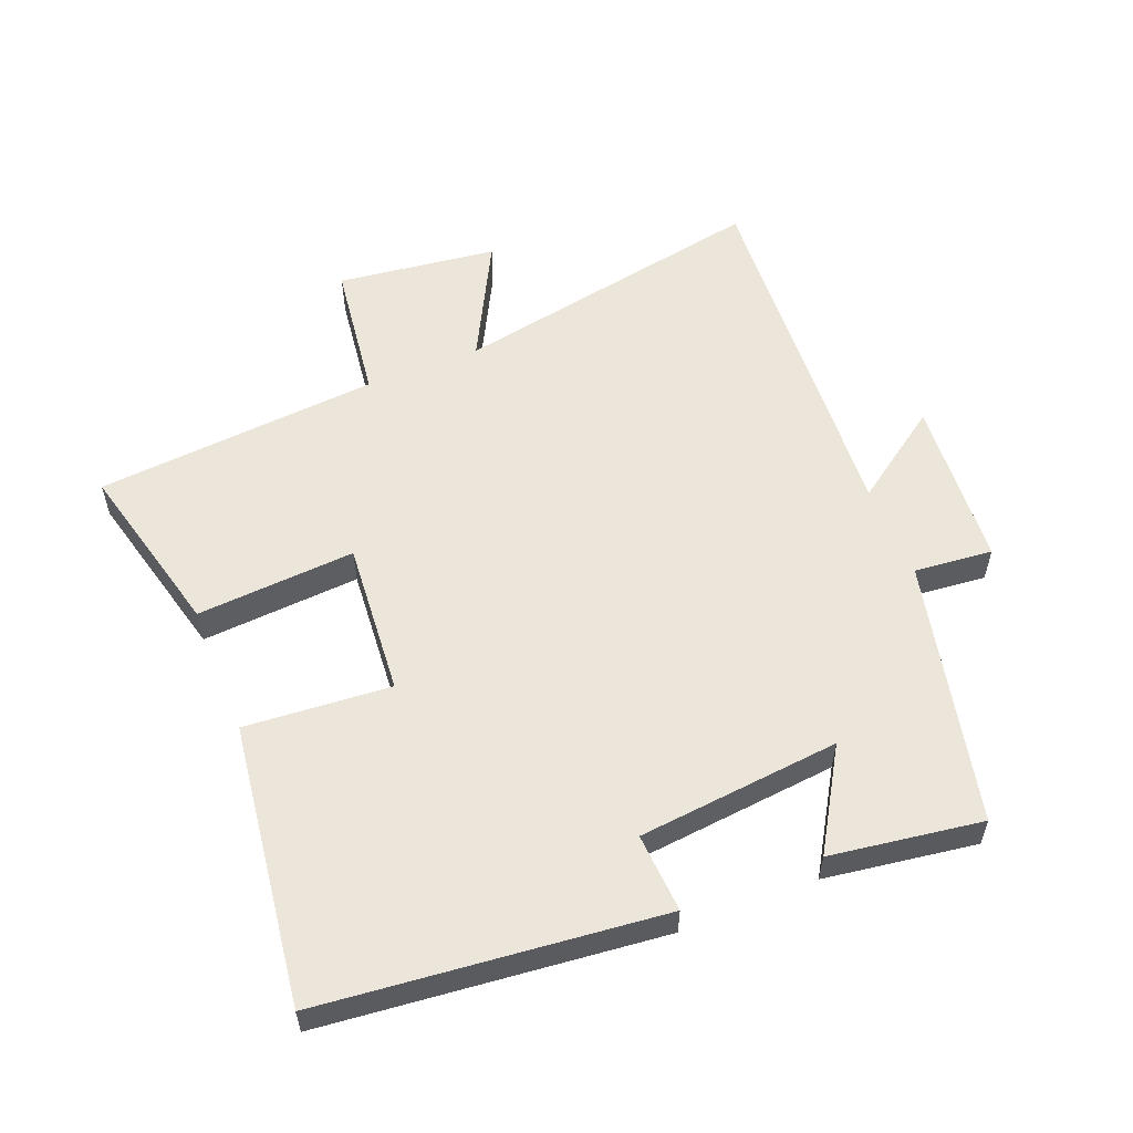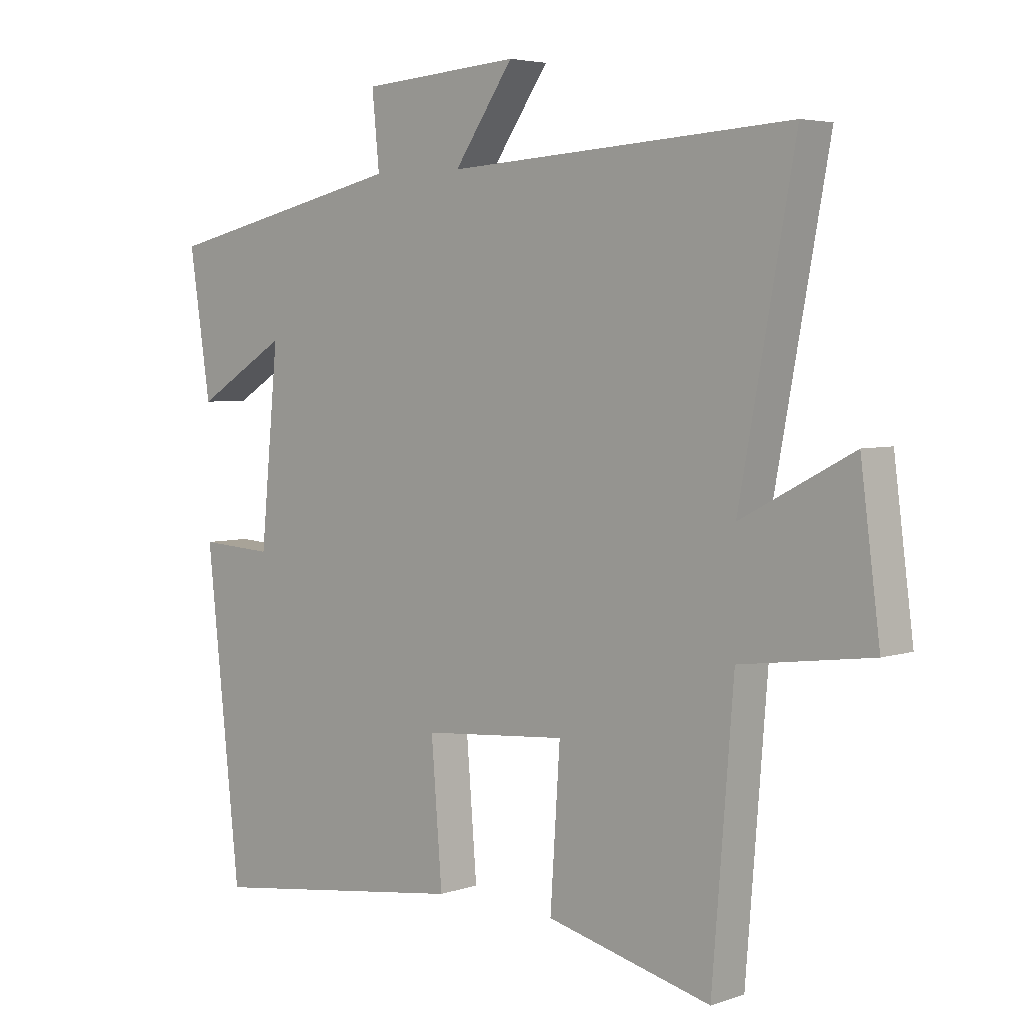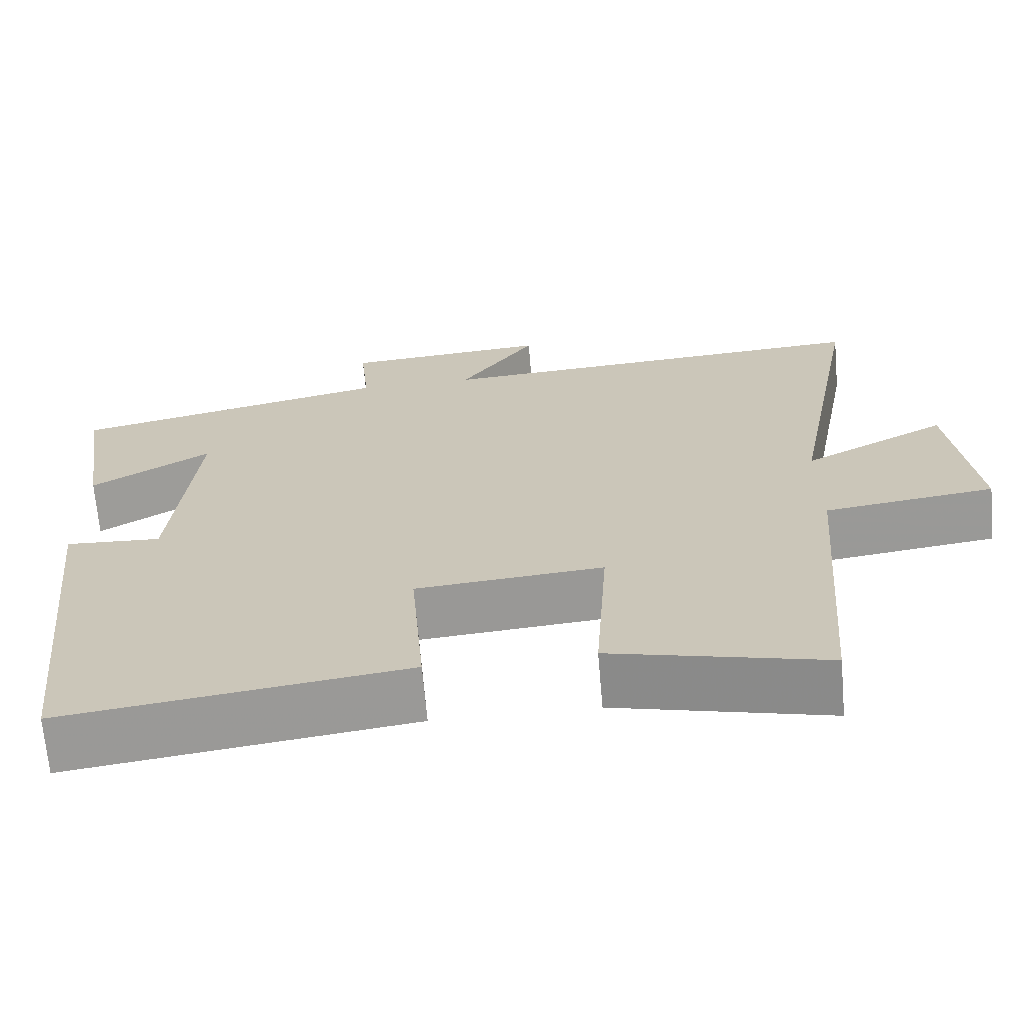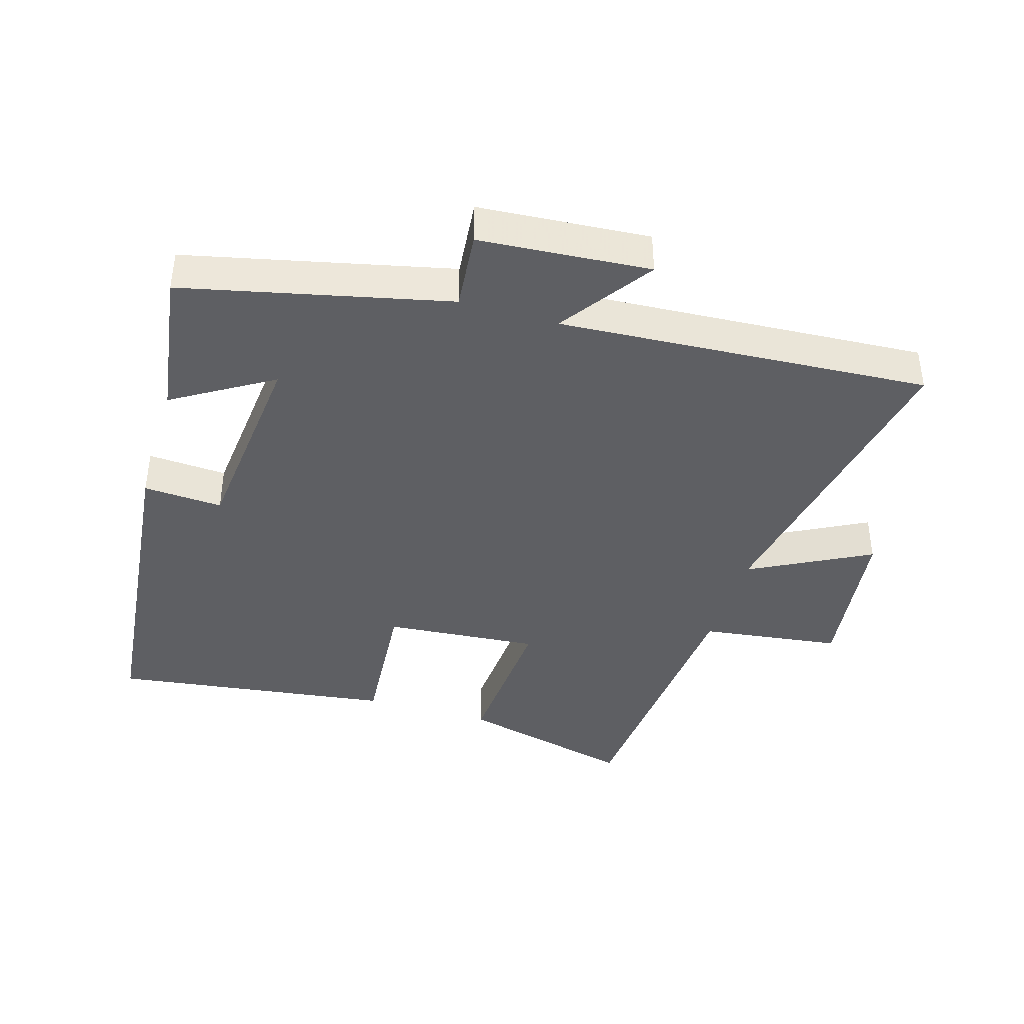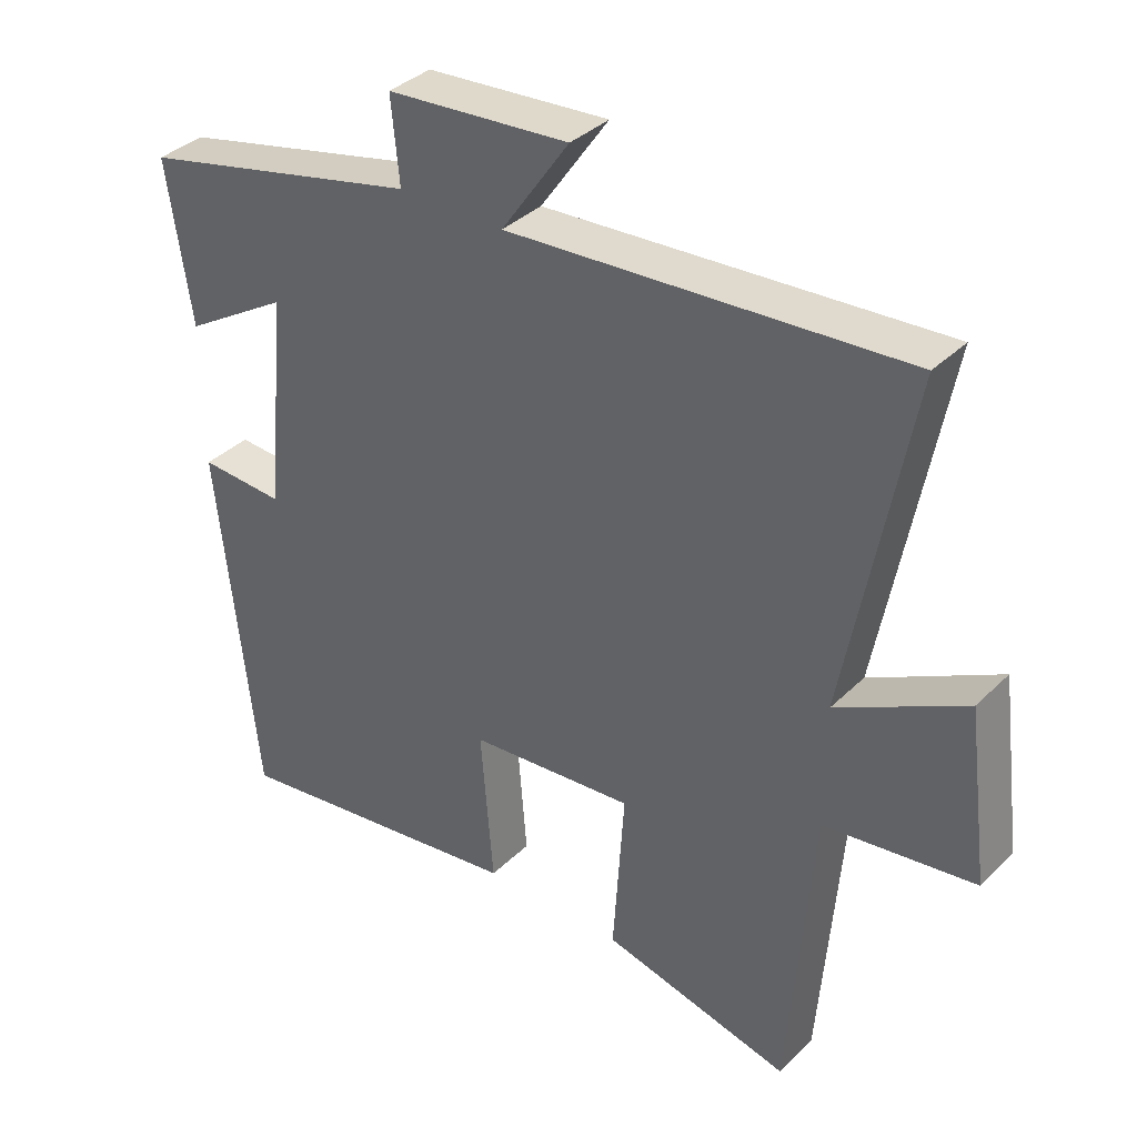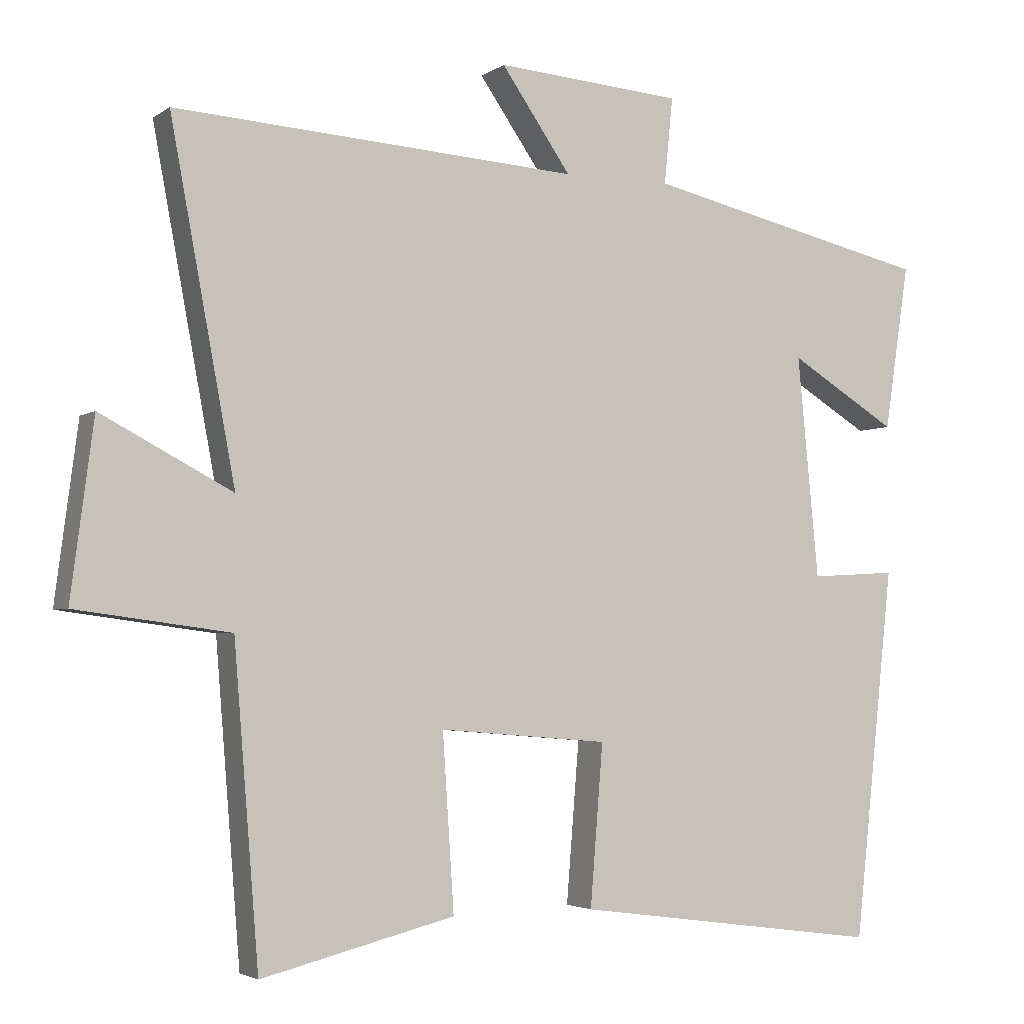
<metadata>
{"format":"obj","ext":"obj","renderer":"f3d","projection":"perspective","resolution":1024,"background":"white","views":[{"elev":56.3,"azim":-112.0,"up":"+Y"},{"elev":4.5,"azim":42.8,"up":"+Z"},{"elev":-67.8,"azim":4.9,"up":"+Z"},{"elev":-40.8,"azim":-16.8,"up":"+Y"},{"elev":36.3,"azim":38.8,"up":"+Z"},{"elev":-3.3,"azim":153.9,"up":"+Z"}]}
</metadata>
<code>
v 0.465 0.07 -0.567
v 0.193 0.07 -0.5
v 0.209 0.07 -0.255
v -0.029 0.07 -0.275
v -0.011 0.07 -0.5
v -0.444 0.07 -0.559
v -0.5 0.07 -0.038
v -0.378 0.07 -0.045
v -0.348 0.07 0.267
v -0.5 0.07 0.174
v -0.535 0.07 0.407
v -0.13 0.07 0.5
v -0.142 0.07 0.621
v 0.12 0.07 0.641
v 0.022 0.07 0.5
v 0.591 0.07 0.537
v 0.5 0.07 0.049
v 0.684 0.07 0.146
v 0.716 0.07 -0.1
v 0.5 0.07 -0.129
v 0.465 0 -0.567
v 0.193 0 -0.5
v 0.209 0 -0.255
v -0.029 0 -0.275
v -0.011 0 -0.5
v -0.444 0 -0.559
v -0.5 0 -0.038
v -0.378 0 -0.045
v -0.348 0 0.267
v -0.5 0 0.174
v -0.535 0 0.407
v -0.13 0 0.5
v -0.142 0 0.621
v 0.12 0 0.641
v 0.022 0 0.5
v 0.591 0 0.537
v 0.5 0 0.049
v 0.684 0 0.146
v 0.716 0 -0.1
v 0.5 0 -0.129
f 17 18 19 20
f 1 2 3
f 20 1 3
f 17 20 3
f 17 3 4
f 16 17 4
f 15 16 4
f 12 13 14 15
f 11 12 15
f 10 11 15
f 9 10 15
f 8 9 15 4
f 6 7 8
f 5 6 8
f 4 5 8
f 40 39 38 37
f 23 22 21
f 23 21 40
f 23 40 37
f 24 23 37
f 24 37 36
f 24 36 35
f 35 34 33 32
f 35 32 31
f 35 31 30
f 35 30 29
f 24 35 29 28
f 28 27 26
f 28 26 25
f 28 25 24
f 1 21 22 2
f 2 22 23 3
f 3 23 24 4
f 4 24 25 5
f 5 25 26 6
f 6 26 27 7
f 7 27 28 8
f 8 28 29 9
f 9 29 30 10
f 10 30 31 11
f 11 31 32 12
f 12 32 33 13
f 13 33 34 14
f 14 34 35 15
f 15 35 36 16
f 16 36 37 17
f 17 37 38 18
f 18 38 39 19
f 19 39 40 20
f 20 40 21 1

</code>
